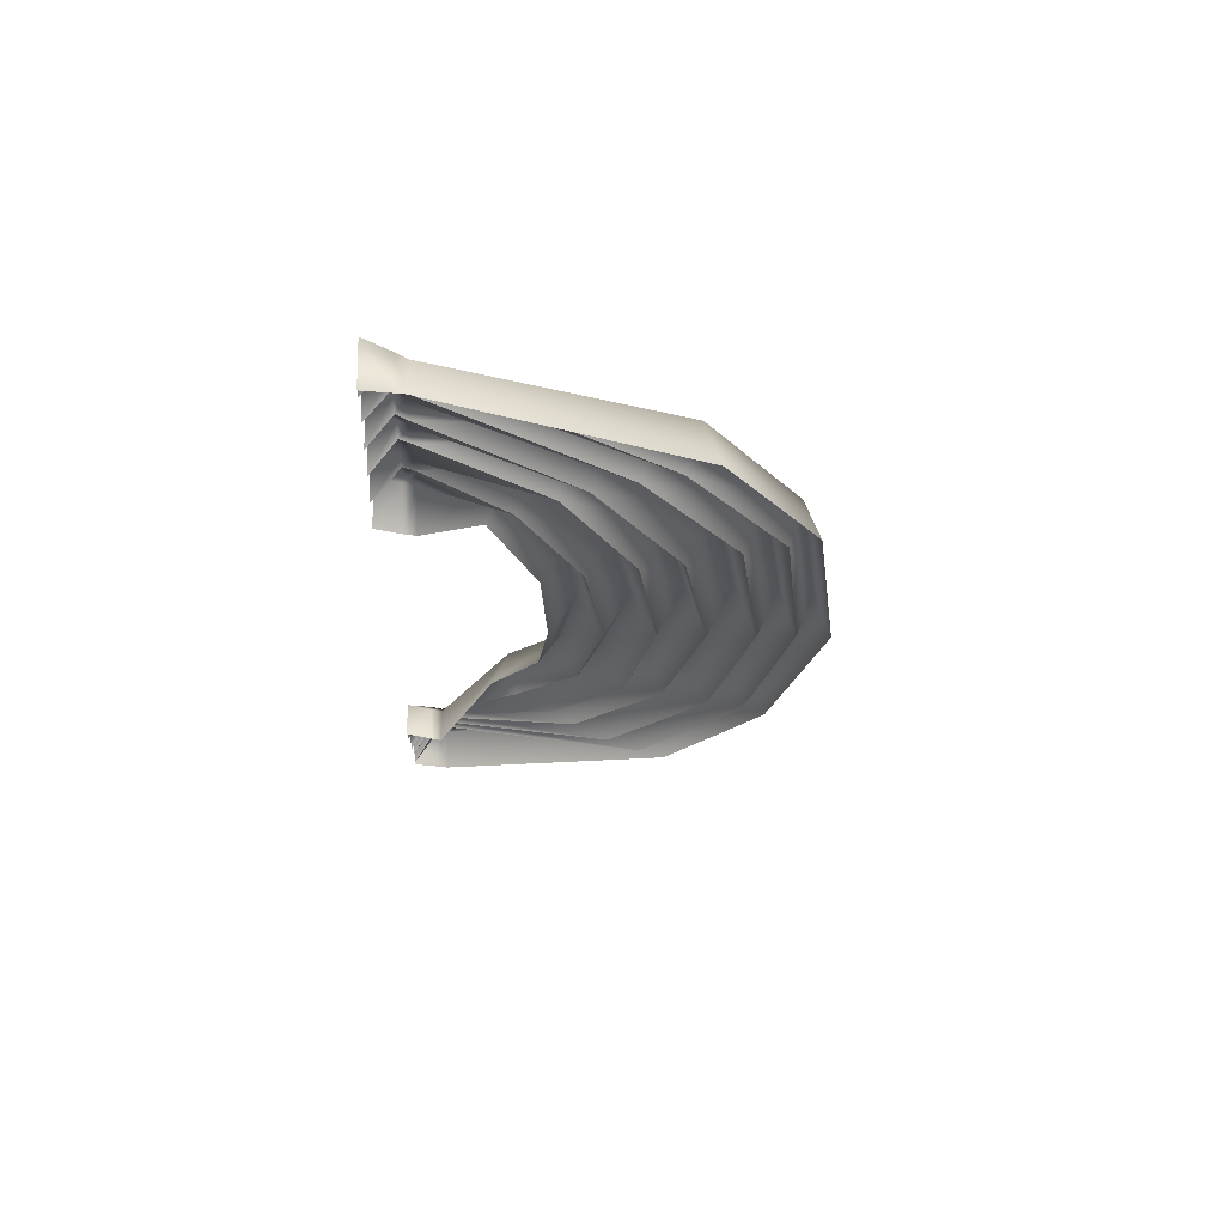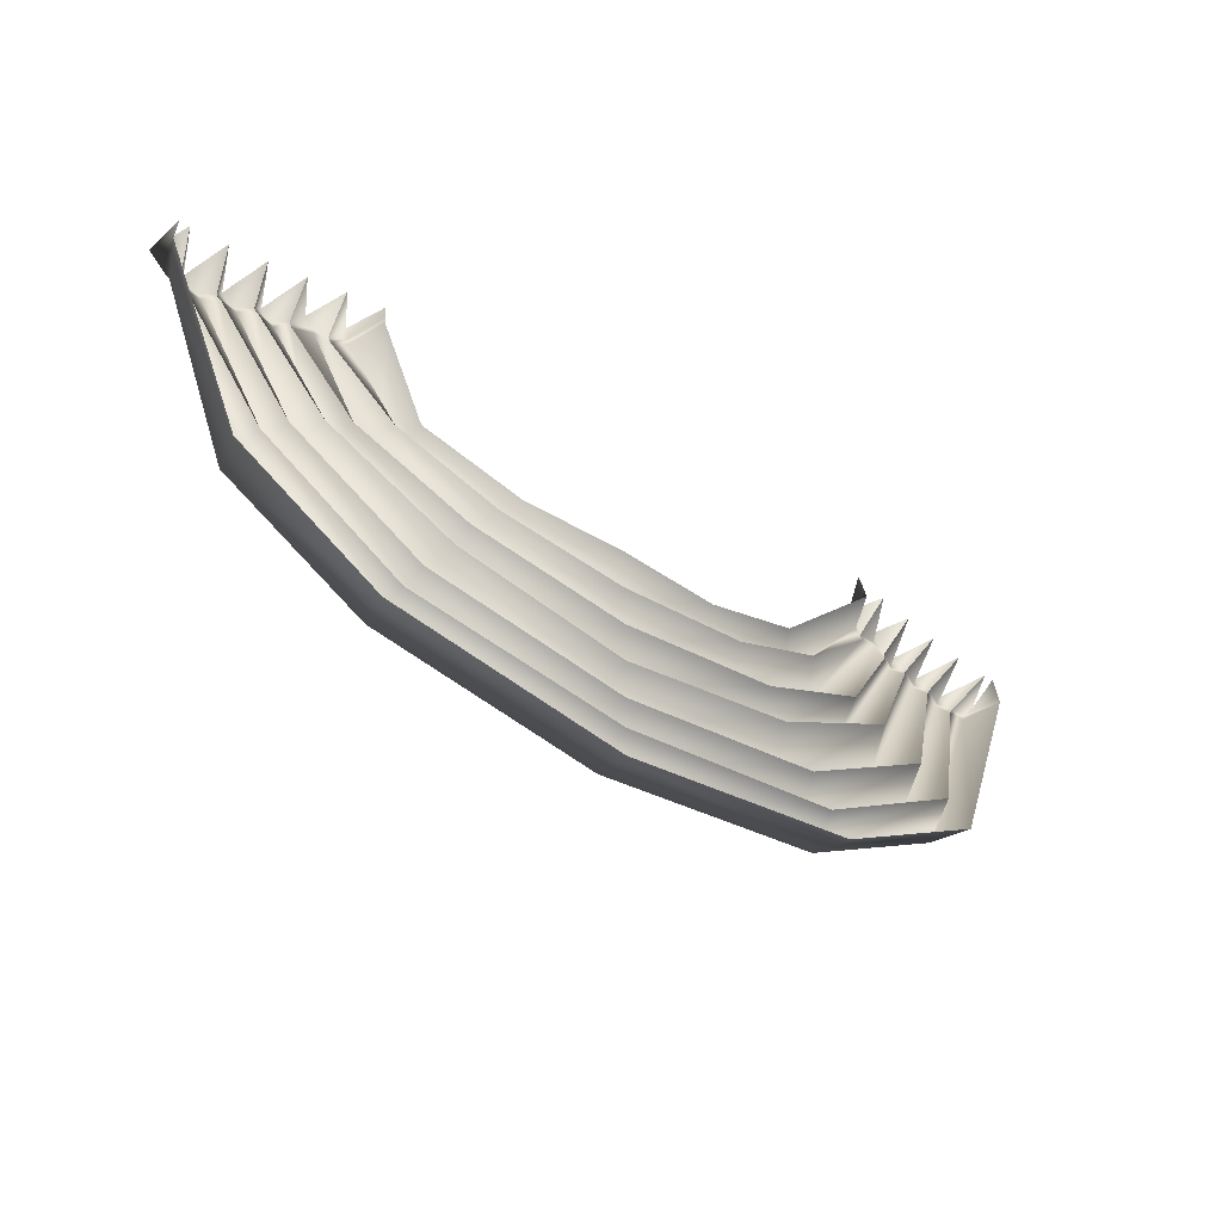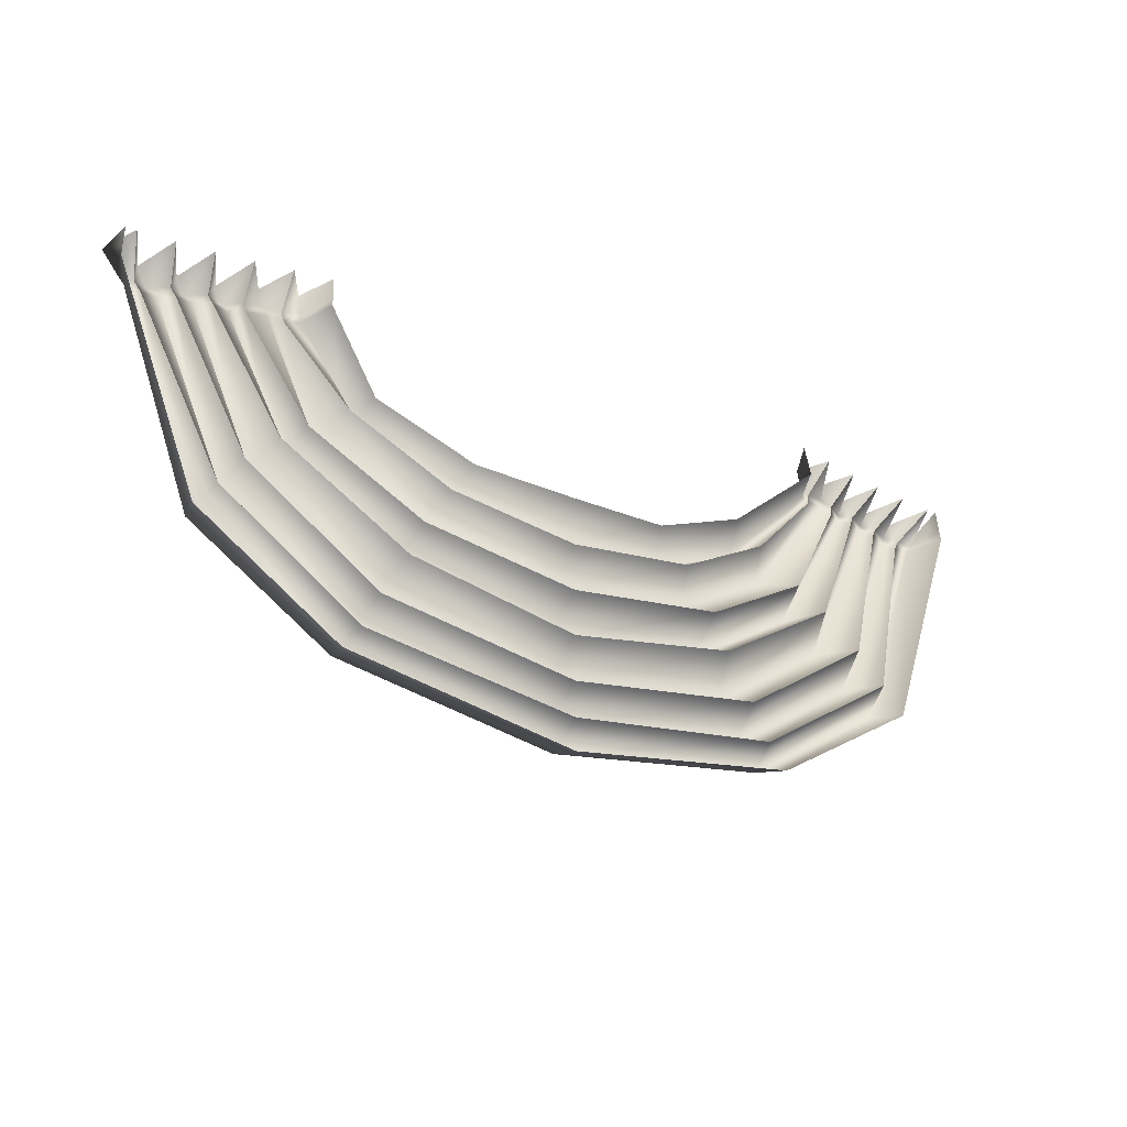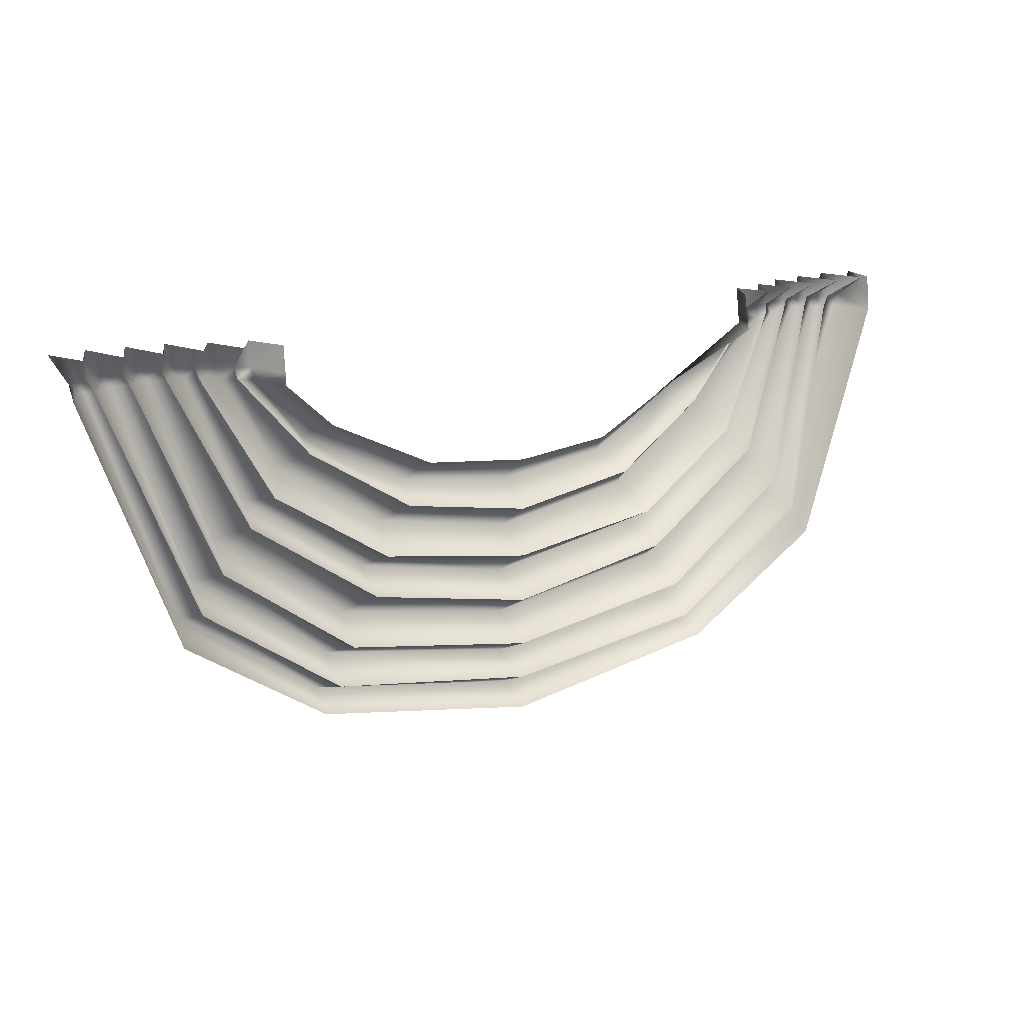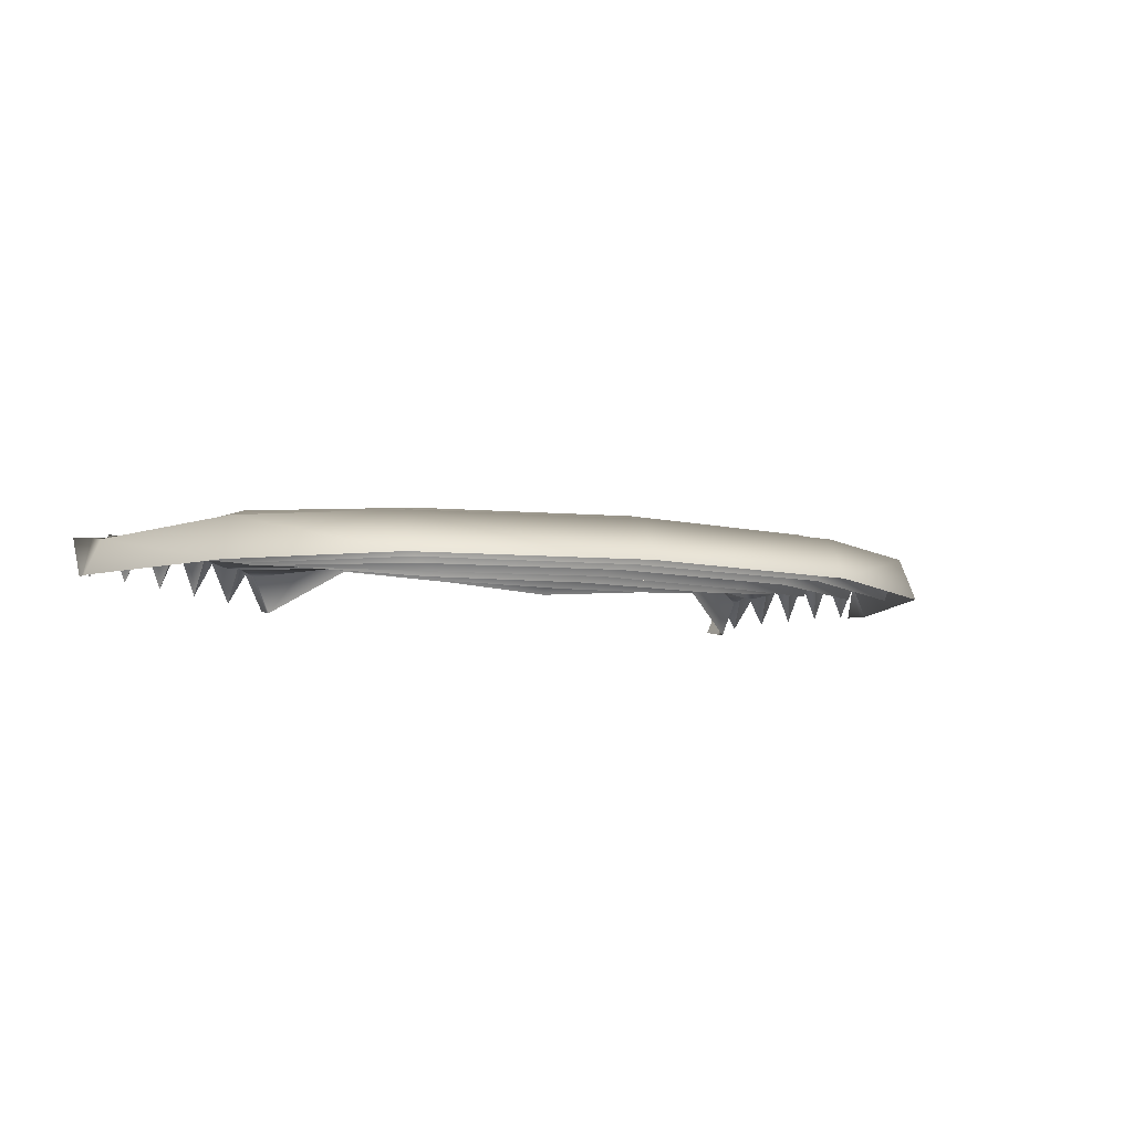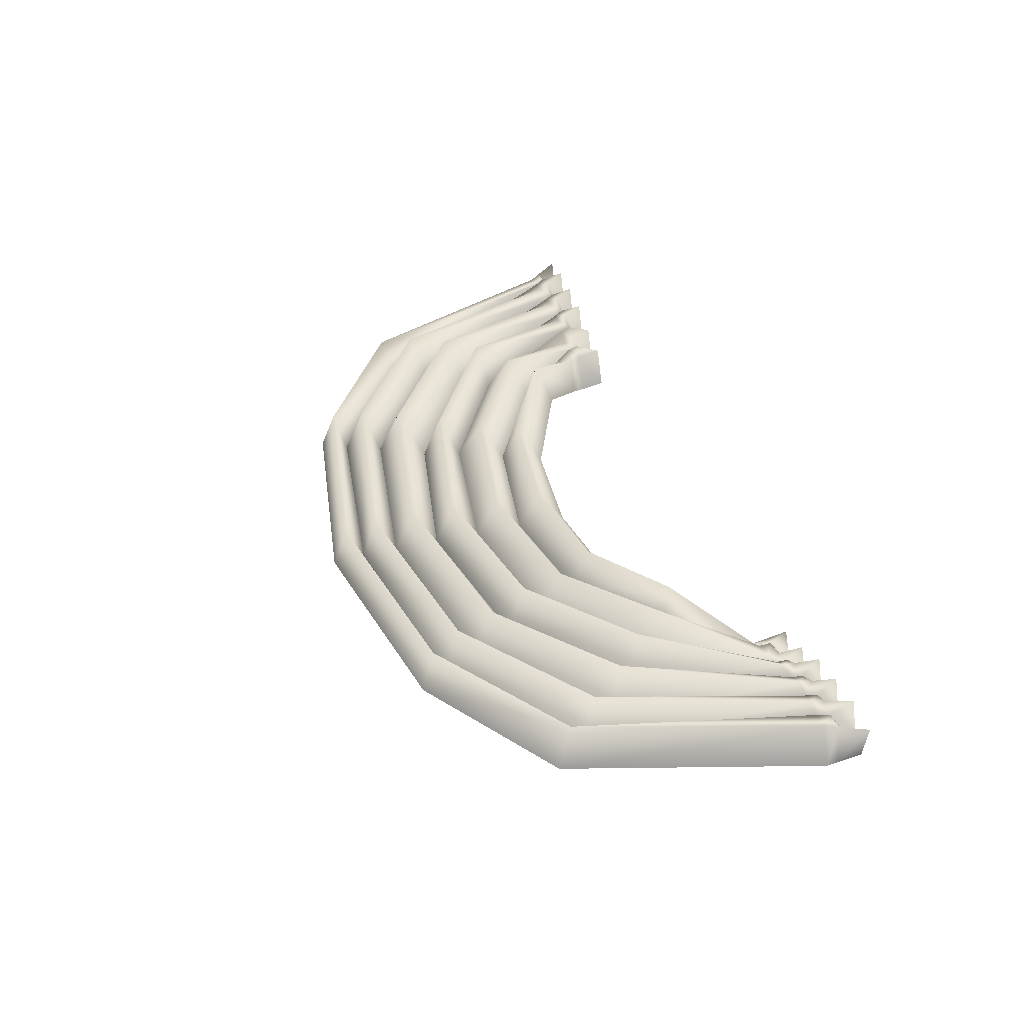
<metadata>
{"format":"obj","ext":"obj","renderer":"f3d","projection":"perspective","resolution":1024,"background":"white","views":[{"elev":-21.7,"azim":-92.3,"up":"+Z"},{"elev":-51.8,"azim":145.6,"up":"+Y"},{"elev":-32.7,"azim":150.0,"up":"+Y"},{"elev":16.1,"azim":148.9,"up":"+Y"},{"elev":-8.4,"azim":-22.8,"up":"+Z"},{"elev":37.8,"azim":72.1,"up":"+Z"}]}
</metadata>
<code>
v -34.13 -0 -3.224
v -36.5 -0 1.779
v -38.86 -0 -2.397
v -41.23 -4e-06 3.02
v -43.59 -4e-06 -1.585
v -45.96 -4e-06 5.01
v -48.32 -4e-06 -0.8515
v -50.68 -4e-06 5.748
v -53.05 -4e-06 -0.2674
v -55.41 -4e-06 6.242
v -57.78 -6e-06 0.1575
v -60.14 -6e-06 5.574
v -59.12 -6e-06 0.241
v -25.71 -11.78 1.248
v -27.87 -13.89 6.38
v -29.09 -15.05 0.9677
v -31.58 -17.28 6.306
v -34.39 -19.79 0.3053
v -36.07 -21.46 6.811
v -37.95 -23.06 -0.2538
v -40.38 -25.53 6.162
v -42.23 -28.06 -1.081
v -43.96 -30.38 5.382
v -45.31 -32.7 -1.602
v -46.75 -34.54 3.975
v -47.96 -36.41 -1.757
v 0.5437 -19.11 -1.475
v 0.5437 -22.75 3.551
v 0.5437 -25.88 -1.475
v 0.5437 -29.35 3.856
v 0.5437 -32.4 -1.475
v 0.5437 -36.12 4.972
v 0.5437 -38.68 -1.475
v 0.5437 -42.11 4.988
v 0.5437 -44.87 -1.475
v 0.5437 -47.75 4.881
v 0.5437 -49.72 -1.475
v 0.5437 -52.05 3.844
v 0.5437 -54.09 -1.475
v -12.79 -18.03 -0.3251
v -14.68 -21.05 4.331
v -16.13 -23.19 -0.8901
v -18.02 -26.15 4.144
v -19.73 -29.29 -1.378
v -20.53 -32.12 4.972
v -21.38 -34.45 -1.475
v -23.67 -37.97 4.988
v -24.83 -40.7 -1.475
v -26.03 -43.13 4.881
v -26.9 -45.65 -1.475
v -28.12 -47.2 3.844
v -29.1 -49.01 -1.475
v -34.29 -4.792 -4.043
v -36.38 -4.716 0.8631
v -38.09 -4.617 1.818
v -40.26 -4.478 1.897
v -42.64 -4.304 2.804
v -44.48 -4.316 3.871
v -46.56 -4.102 3.523
v -48.85 -4.047 4.699
v -50.89 -4.346 4.265
v -53 -4.488 5.245
v -55.06 -4.857 4.845
v -57.17 -4.722 4.798
v -59.26 -4.741 -0.141
v -34.24 -3.292 -3.823
v -36.41 -3.24 1.15
v -38.33 -3.172 2.168
v -40.56 -3.076 2.237
v -42.94 -2.957 3.116
v -44.95 -2.965 4.266
v -47.11 -2.818 3.897
v -49.43 -2.78 5.049
v -51.56 -2.986 4.623
v -53.76 -3.083 5.607
v -55.91 -3.337 5.205
v -58.1 -3.244 5.109
v -59.22 -3.257 -0.003319
v 28.95 -13.89 6.38
v 26.8 -11.78 1.248
v 35.38 -4.792 -4.043
v 37.46 -4.716 0.8631
v 30.18 -15.05 0.9677
v 39.17 -4.617 1.818
v 32.66 -17.28 6.307
v 41.35 -4.478 1.897
v 35.48 -19.79 0.3053
v 43.73 -4.304 2.804
v 37.16 -21.46 6.811
v 45.57 -4.316 3.871
v 39.04 -23.06 -0.2539
v 47.65 -4.102 3.523
v 41.47 -25.53 6.162
v 49.94 -4.047 4.699
v 43.32 -28.06 -1.081
v 51.98 -4.346 4.265
v 45.05 -30.38 5.382
v 54.09 -4.488 5.245
v 46.4 -32.7 -1.602
v 56.15 -4.857 4.845
v 47.83 -34.54 3.975
v 58.26 -4.722 4.798
v 49.05 -36.41 -1.757
v 60.35 -4.741 -0.141
v 13.87 -18.03 -0.3251
v 15.77 -21.05 4.331
v 17.22 -23.19 -0.8901
v 19.11 -26.15 4.144
v 20.81 -29.29 -1.378
v 21.61 -32.12 4.972
v 22.47 -34.45 -1.475
v 24.76 -37.97 4.988
v 25.91 -40.7 -1.475
v 27.12 -43.13 4.881
v 27.98 -45.65 -1.475
v 29.21 -47.2 3.844
v 30.19 -49.01 -1.475
v 35.33 -3.292 -3.823
v 37.5 -3.24 1.15
v 39.42 -3.172 2.167
v 41.65 -3.076 2.237
v 44.03 -2.957 3.116
v 46.03 -2.965 4.266
v 48.2 -2.818 3.897
v 50.51 -2.78 5.049
v 52.65 -2.986 4.623
v 54.85 -3.083 5.607
v 57 -3.337 5.205
v 59.19 -3.244 5.109
v 60.31 -3.257 -0.003281
v 35.22 5e-06 -3.224
v 37.59 5e-06 1.779
v 39.95 5e-06 -2.398
v 42.31 9e-06 3.02
v 44.68 9e-06 -1.585
v 47.04 9e-06 5.01
v 49.41 9e-06 -0.8515
v 51.77 9e-06 5.748
v 54.14 9e-06 -0.2674
v 56.5 9e-06 6.242
v 58.87 9e-06 0.1575
v 61.23 9e-06 5.574
v 60.21 9e-06 0.241
f 15 14 53 54
f 16 15 54 55
f 17 16 55 56
f 18 17 56 57
f 19 18 57 58
f 20 19 58 59
f 21 20 59 60
f 22 21 60 61
f 23 22 61 62
f 24 23 62 63
f 25 24 63 64
f 26 25 64 65
f 28 27 40 41
f 29 28 41 42
f 30 29 42 43
f 31 30 43 44
f 32 31 44 45
f 33 32 45 46
f 34 33 46 47
f 35 34 47 48
f 36 35 48 49
f 37 36 49 50
f 38 37 50 51
f 39 38 51 52
f 41 40 14 15
f 42 41 15 16
f 43 42 16 17
f 44 43 17 18
f 45 44 18 19
f 46 45 19 20
f 47 46 20 21
f 48 47 21 22
f 49 48 22 23
f 50 49 23 24
f 51 50 24 25
f 52 51 25 26
f 54 53 66 67
f 55 54 67 68
f 56 55 68 69
f 57 56 69 70
f 58 57 70 71
f 59 58 71 72
f 60 59 72 73
f 61 60 73 74
f 62 61 74 75
f 63 62 75 76
f 64 63 76 77
f 65 64 77 78
f 67 66 1 2
f 68 67 2 3
f 69 68 3 4
f 70 69 4 5
f 71 70 5 6
f 72 71 6 7
f 73 72 7 8
f 74 73 8 9
f 75 74 9 10
f 76 75 10 11
f 77 76 11 12
f 78 77 12 13
f 79 82 81 80
f 83 84 82 79
f 85 86 84 83
f 87 88 86 85
f 89 90 88 87
f 91 92 90 89
f 93 94 92 91
f 95 96 94 93
f 97 98 96 95
f 99 100 98 97
f 101 102 100 99
f 103 104 102 101
f 28 106 105 27
f 29 107 106 28
f 30 108 107 29
f 31 109 108 30
f 32 110 109 31
f 33 111 110 32
f 34 112 111 33
f 35 113 112 34
f 36 114 113 35
f 37 115 114 36
f 38 116 115 37
f 39 117 116 38
f 106 79 80 105
f 107 83 79 106
f 108 85 83 107
f 109 87 85 108
f 110 89 87 109
f 111 91 89 110
f 112 93 91 111
f 113 95 93 112
f 114 97 95 113
f 115 99 97 114
f 116 101 99 115
f 117 103 101 116
f 82 119 118 81
f 84 120 119 82
f 86 121 120 84
f 88 122 121 86
f 90 123 122 88
f 92 124 123 90
f 94 125 124 92
f 96 126 125 94
f 98 127 126 96
f 100 128 127 98
f 102 129 128 100
f 104 130 129 102
f 119 132 131 118
f 120 133 132 119
f 121 134 133 120
f 122 135 134 121
f 123 136 135 122
f 124 137 136 123
f 125 138 137 124
f 126 139 138 125
f 127 140 139 126
f 128 141 140 127
f 129 142 141 128
f 130 143 142 129

</code>
